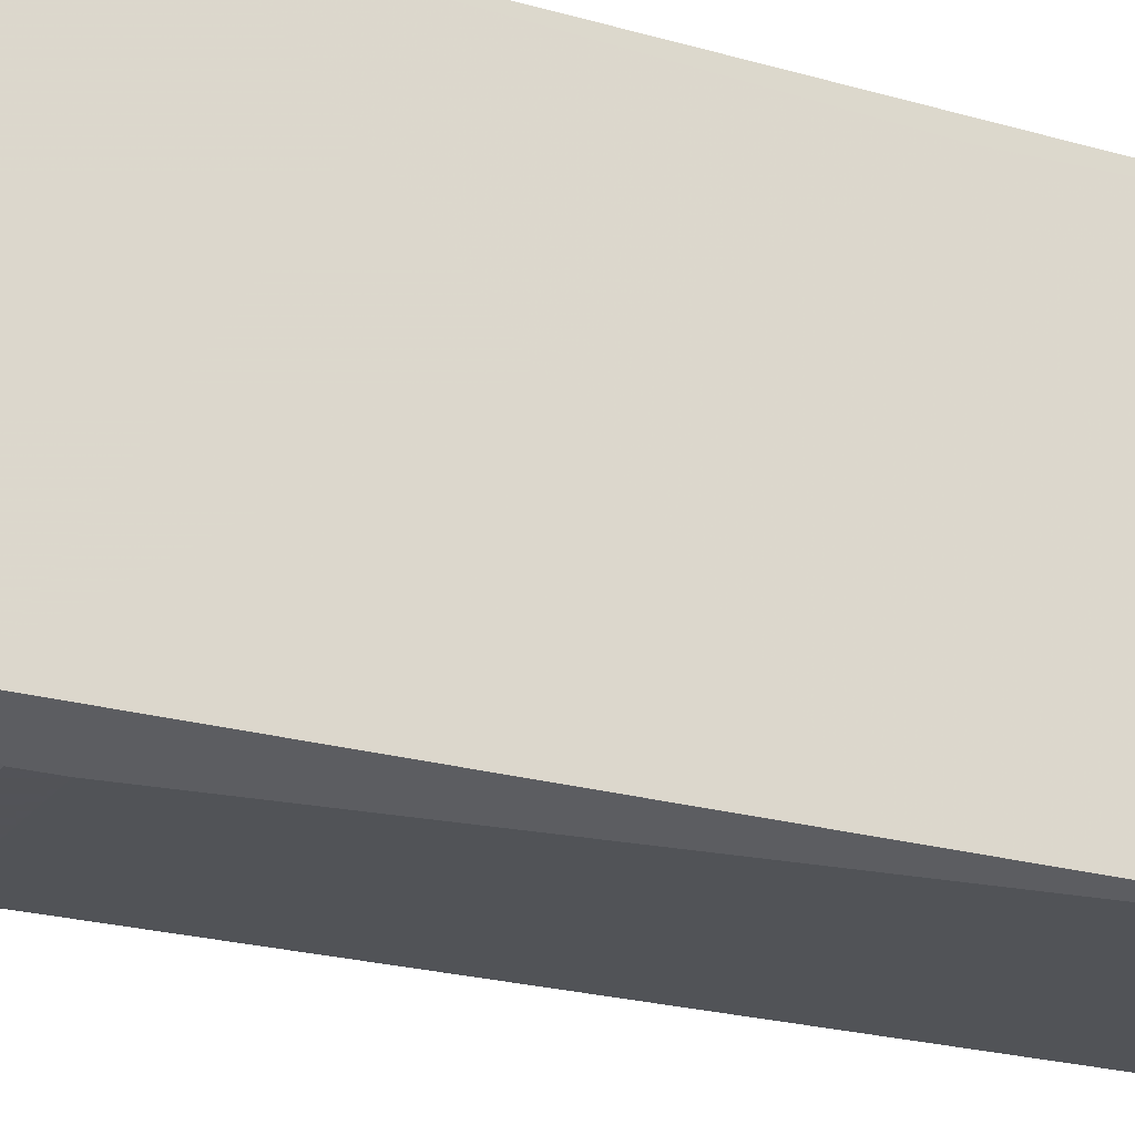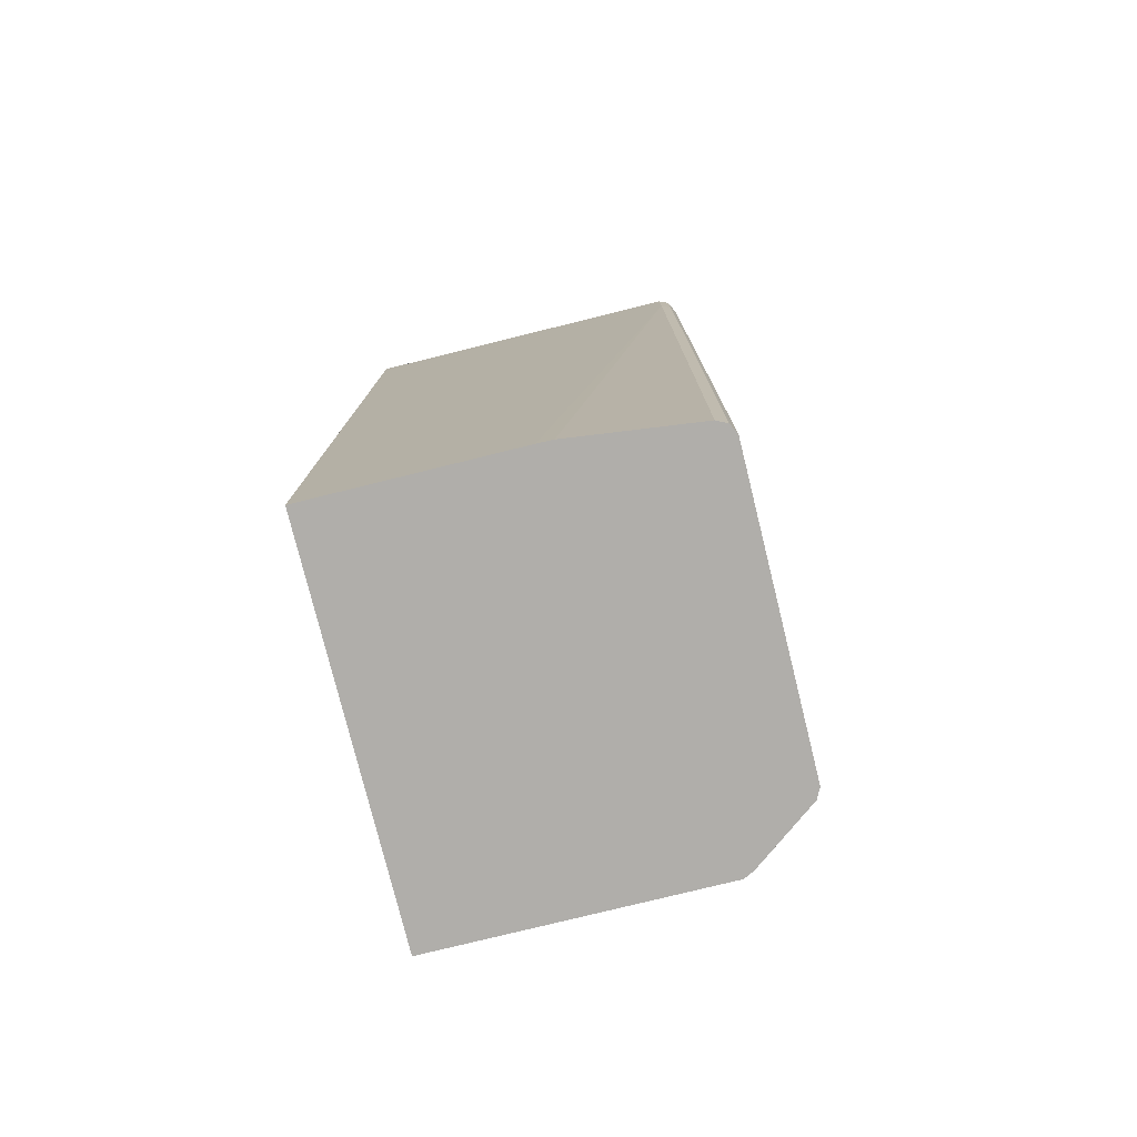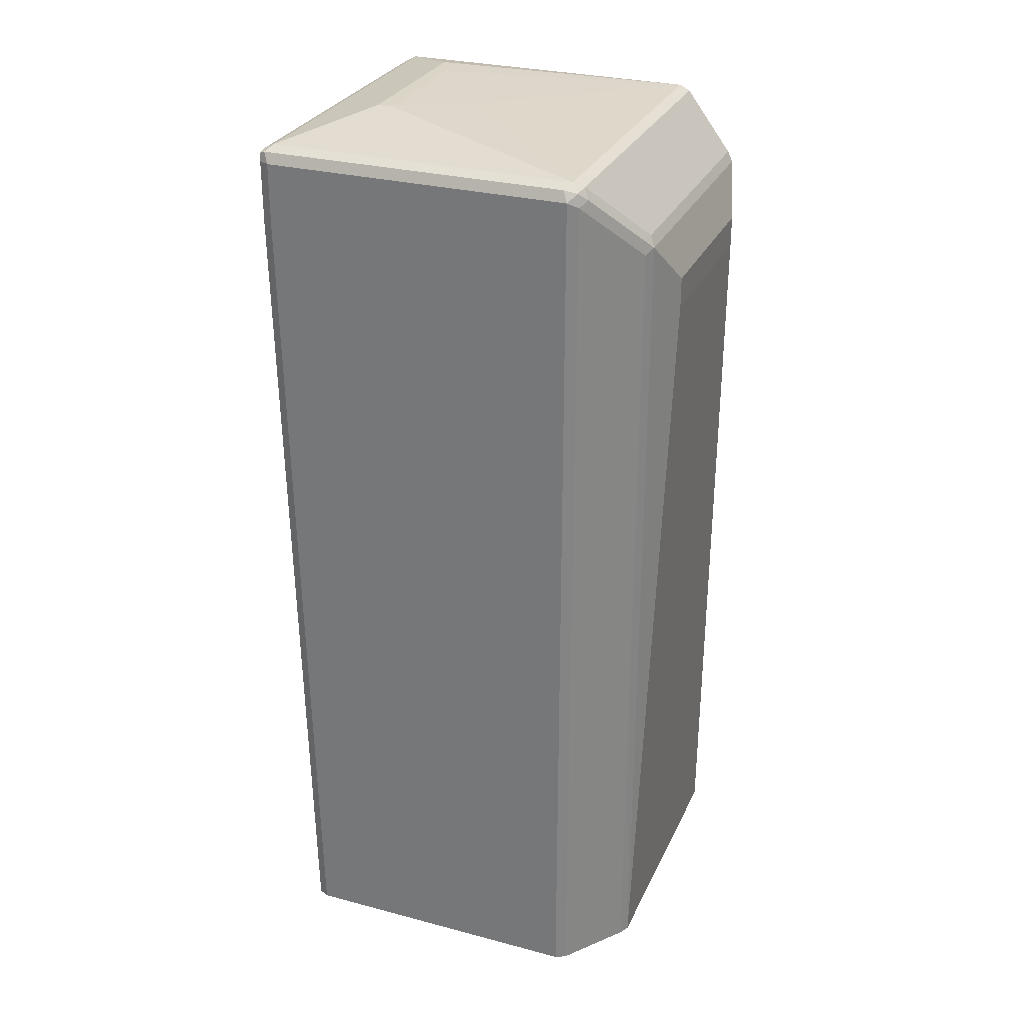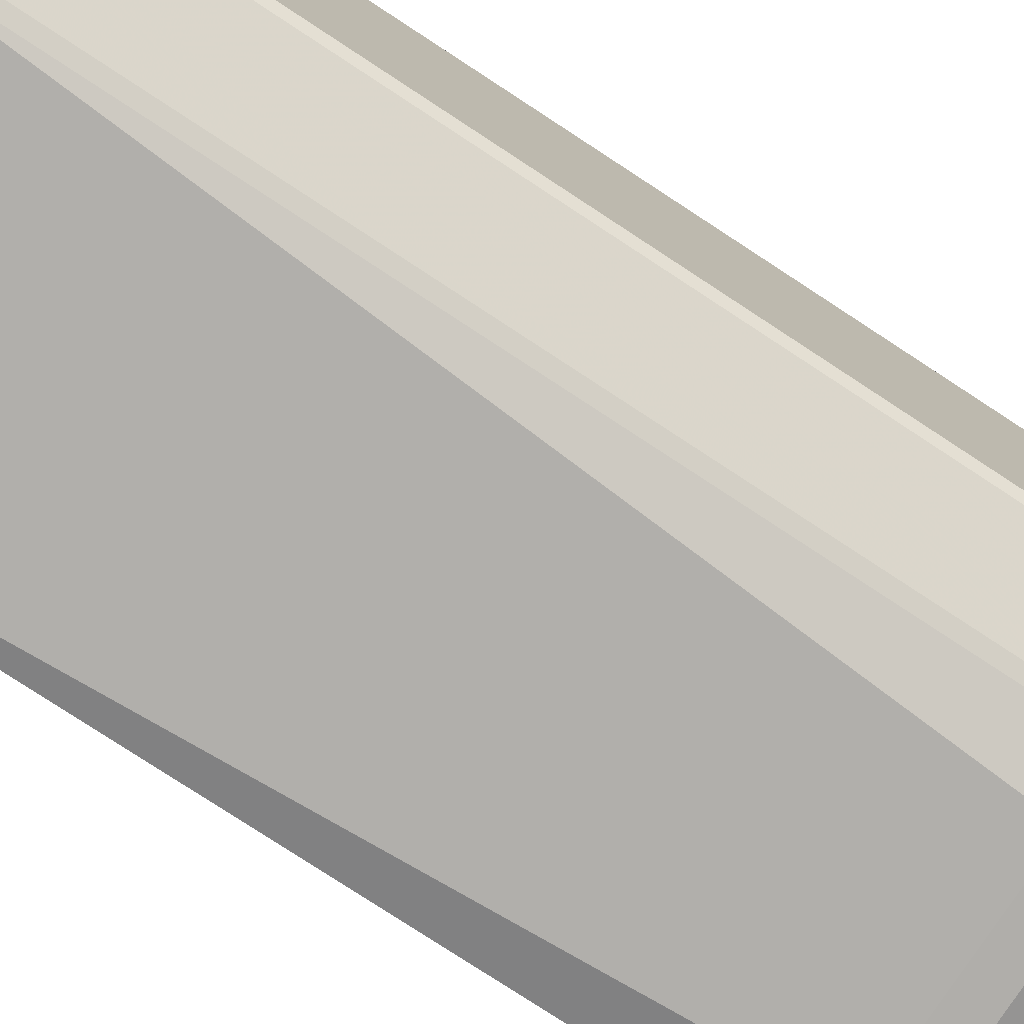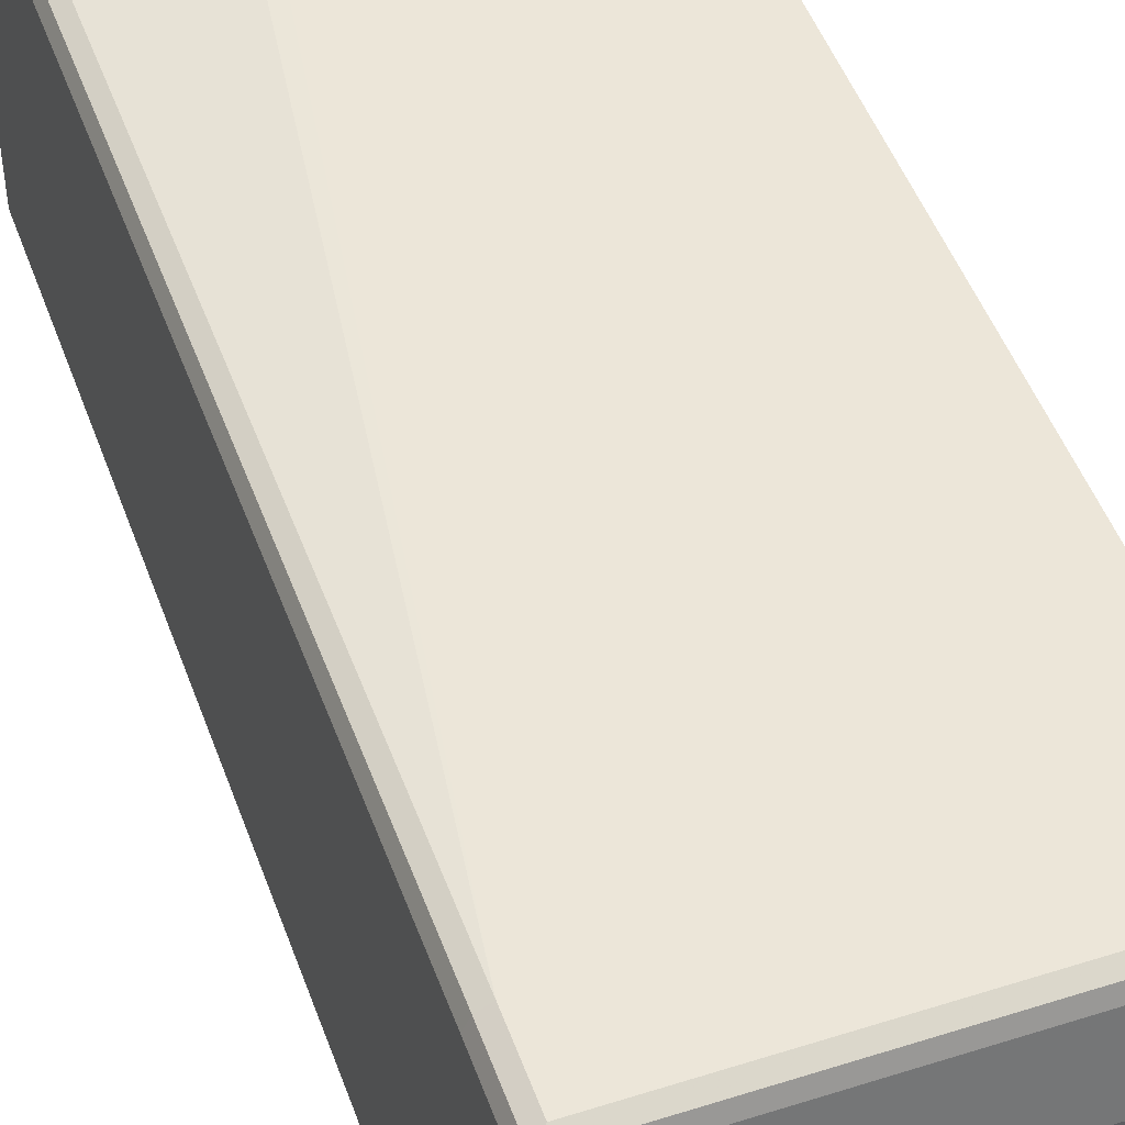
<metadata>
{"format":"obj","ext":"obj","renderer":"f3d","projection":"perspective","resolution":1024,"background":"white","views":[{"elev":-22.5,"azim":63.4,"up":"+Y"},{"elev":-77.8,"azim":-166.1,"up":"+Z"},{"elev":29.0,"azim":-68.6,"up":"+Z"},{"elev":-77.8,"azim":-123.3,"up":"+Y"},{"elev":48.7,"azim":-19.5,"up":"+Y"}]}
</metadata>
<code>
v -0.3724 0.1943 -0.01618
v -0.3724 -0.1943 0.5181
v -0.3724 -0.1943 -0.3715
v -0.421 -0.2105 0.4372
v -0.6638 -0.1943 -0.3715
v -0.6153 -0.2105 0.4372
v -0.6153 -0.2105 0.4695
v -0.421 -0.2105 0.4695
v -0.6638 -0.1943 0.5181
v -0.6746 -0.1889 0.5127
v -0.6746 -0.1889 -0.02674
v -0.7394 -0.1403 0.5774
v -0.7286 -0.1457 0.5828
v -0.7367 -0.1376 0.591
v -0.7448 -0.1295 0.5828
v -0.7394 -0.1241 0.5937
v -0.7286 -0.1295 0.5991
v -0.7232 -0.1403 0.5937
v -0.6584 -0.1889 0.5289
v -0.3724 -0.1403 0.5937
v -0.3724 -0.1295 0.5991
v -0.3724 -0.1889 0.5289
v -0.3724 0.2105 0.5828
v -0.3724 0.1943 0.5991
v -0.4372 0.1295 0.6153
v -0.7286 0.1943 0.5991
v -0.7286 0.2051 0.5937
v -0.7394 0.1997 0.5937
v -0.7448 0.1943 0.5828
v -0.7367 0.2064 0.591
v -0.7286 0.2105 0.5828
v -0.3724 0.2051 0.5937
v -0.7286 0.2105 0.5181
v -0.7394 0.2051 0.5828
v -0.7448 0.1943 0.5181
v -0.7448 0.1781 -0.02684
v -0.7448 0.1781 -0.3715
v -0.7448 -0.1295 -0.3715
v -0.7394 -0.1403 -0.3715
v -0.7394 0.1889 -0.3715
v -0.7394 0.2051 0.5181
v -0.7286 0.1943 -0.3715
v -0.5991 0.2101 -0.3715
v -0.5829 0.2105 -0.3715
v -0.3724 0.2105 -0.3715
v -0.6746 -0.1889 -0.3715
v -0.6153 0.1295 0.6153
v -0.6153 0.1133 0.6153
v -0.4696 0.1133 0.6153
v -0.5586 0.04047 0.6112
f 44 43 33
f 42 33 43
f 42 43 40
f 42 40 33
f 41 35 34
f 41 34 33
f 41 33 40
f 41 40 35
f 37 35 40
f 37 40 39
f 37 15 36
f 38 39 12
f 38 12 15
f 38 15 37
f 37 36 35
f 35 36 15
f 16 29 15
f 29 35 15
f 29 34 35
f 44 45 43
f 30 34 29
f 38 37 39
f 44 33 45
f 43 45 40
f 23 1 45
f 30 31 34
f 21 50 17
f 48 47 17
f 48 17 50
f 49 48 50
f 49 50 21
f 49 21 25
f 49 25 48
f 48 25 47
f 26 47 25
f 26 17 47
f 16 17 26
f 40 45 39
f 12 39 11
f 46 5 11
f 46 11 39
f 46 39 5
f 5 39 3
f 3 39 45
f 1 3 45
f 23 2 1
f 33 23 45
f 31 33 34
f 18 20 17
f 32 27 24
f 14 18 17
f 14 17 16
f 14 16 15
f 14 12 13
f 13 12 9
f 10 9 12
f 10 12 11
f 10 11 5
f 10 5 9
f 7 9 5
f 7 8 9
f 8 2 9
f 4 2 8
f 4 8 7
f 6 4 7
f 6 7 5
f 6 5 4
f 4 5 3
f 4 3 2
f 2 3 1
f 31 23 33
f 14 13 18
f 13 9 18
f 14 15 12
f 18 19 20
f 32 24 23
f 32 23 27
f 27 23 31
f 27 31 30
f 28 27 30
f 18 9 19
f 28 29 16
f 28 16 26
f 28 26 27
f 27 26 24
f 24 26 25
f 28 30 29
f 24 21 23
f 21 2 23
f 19 9 2
f 22 20 19
f 22 19 2
f 22 2 20
f 20 2 21
f 20 21 17
f 24 25 21

</code>
